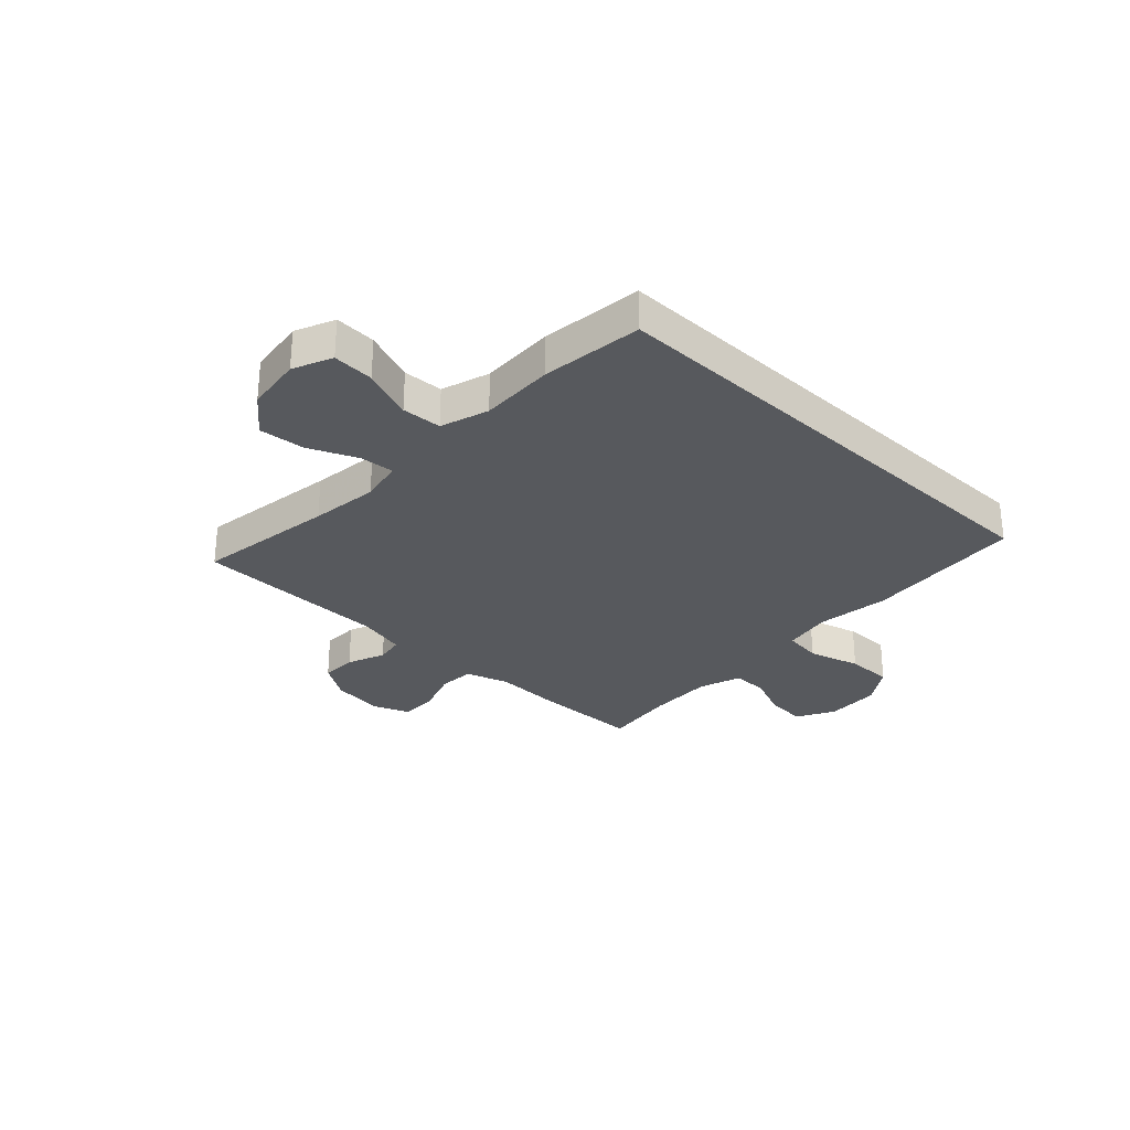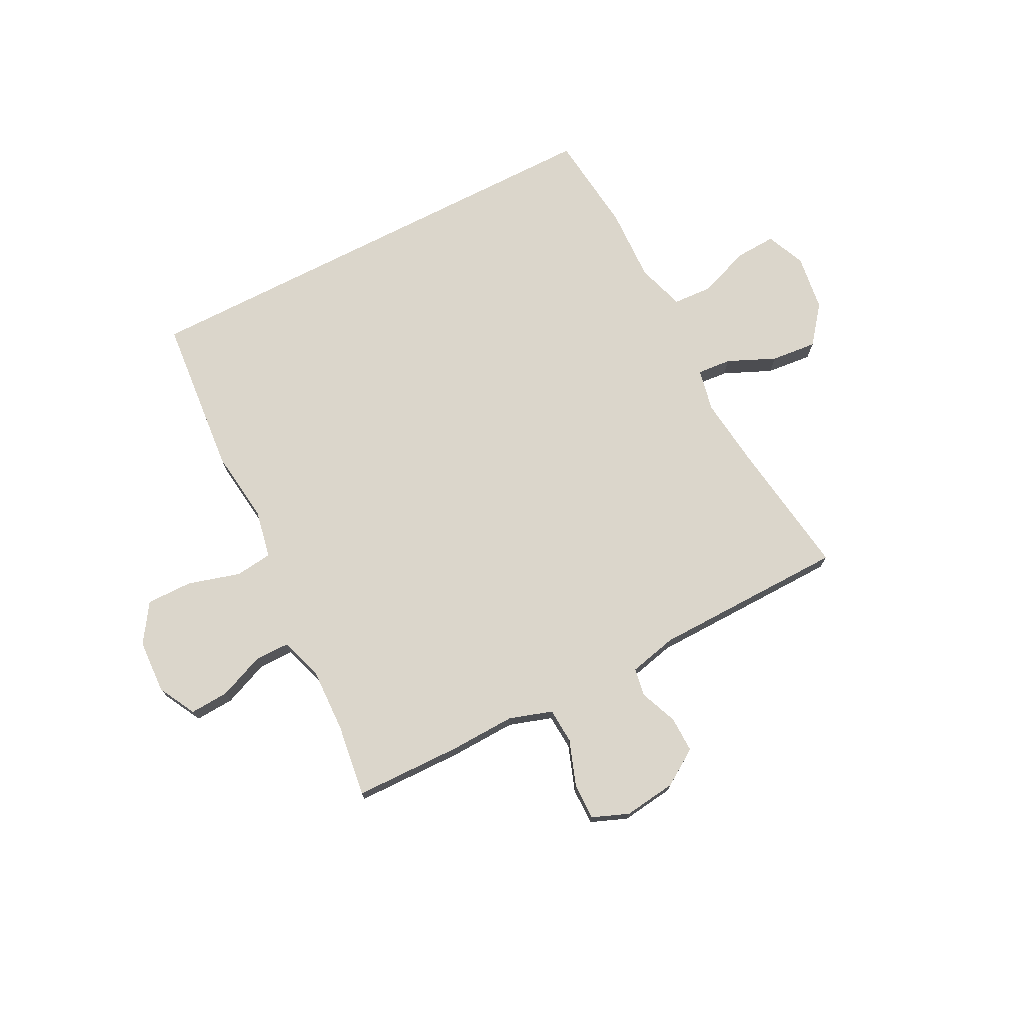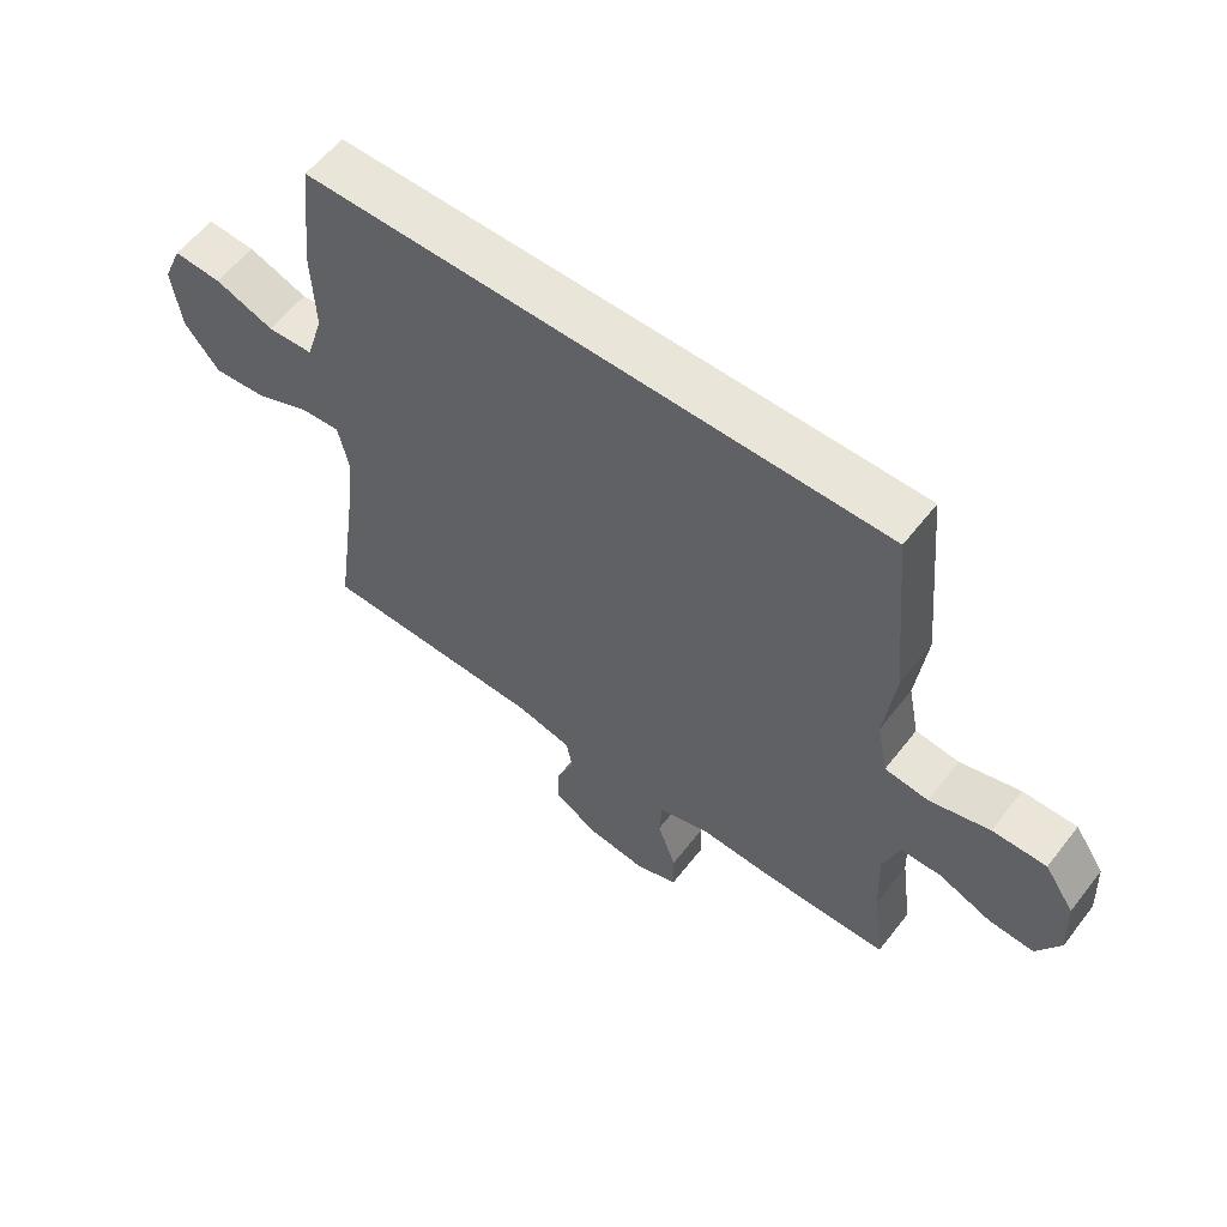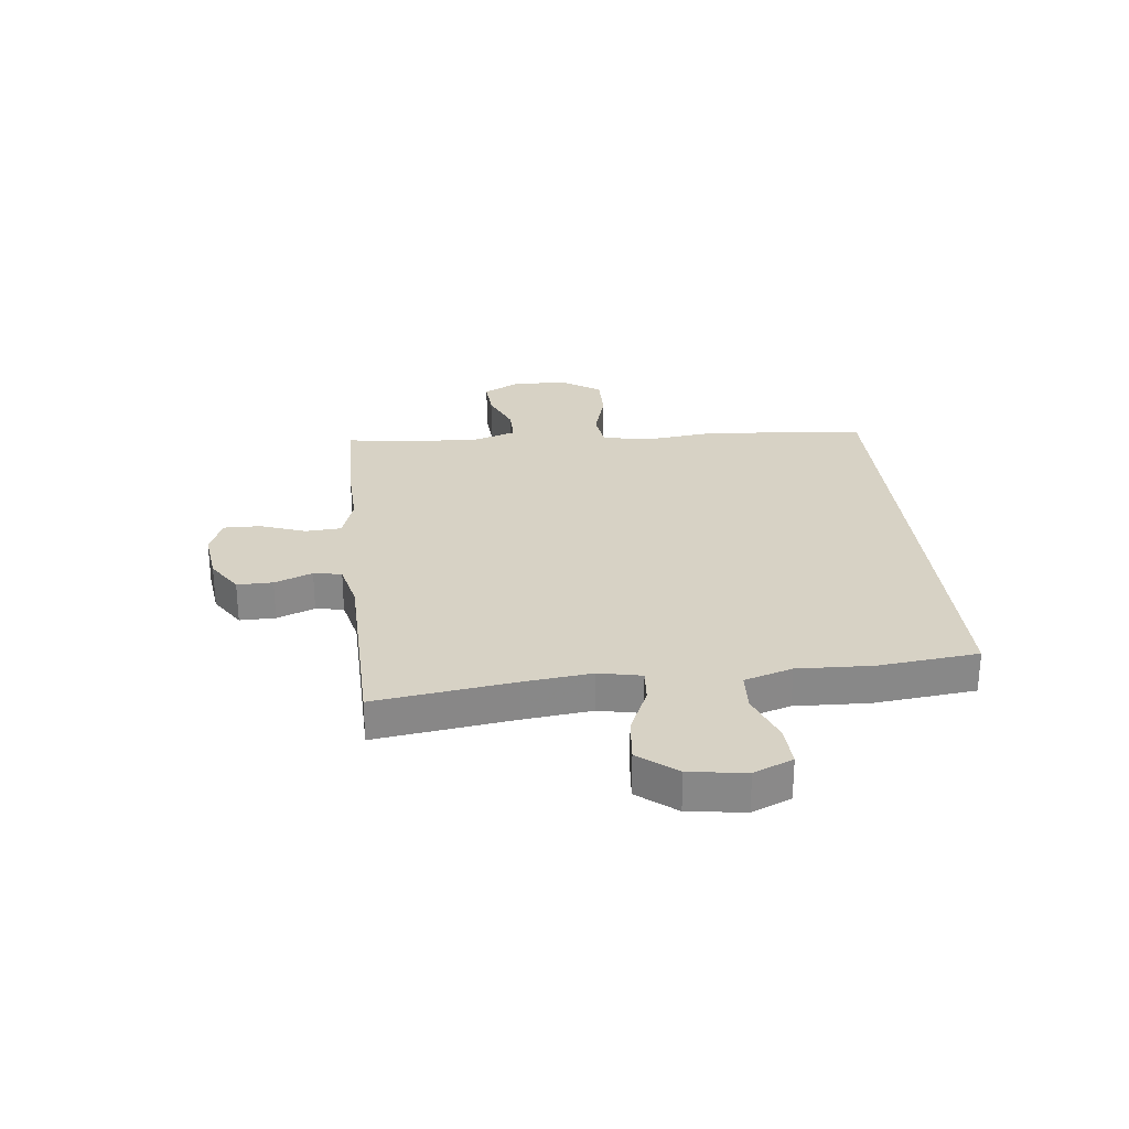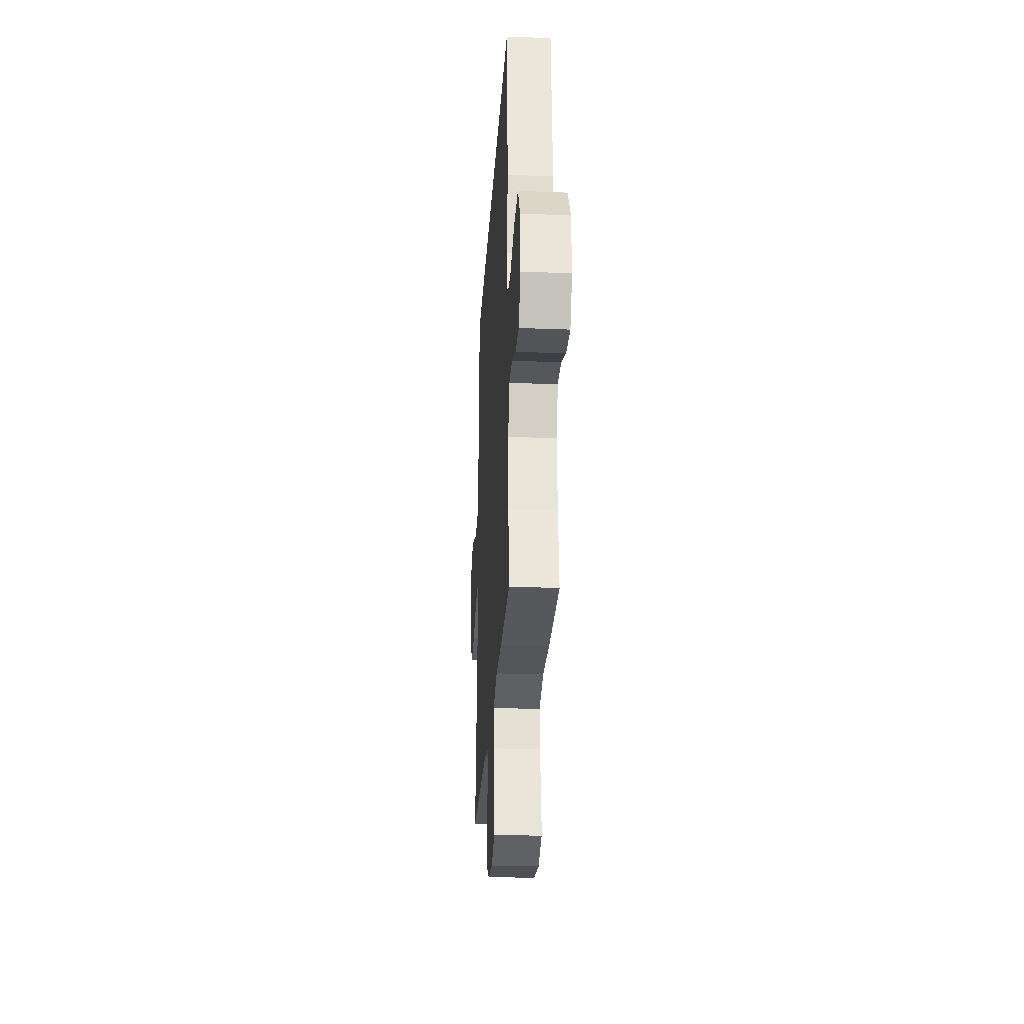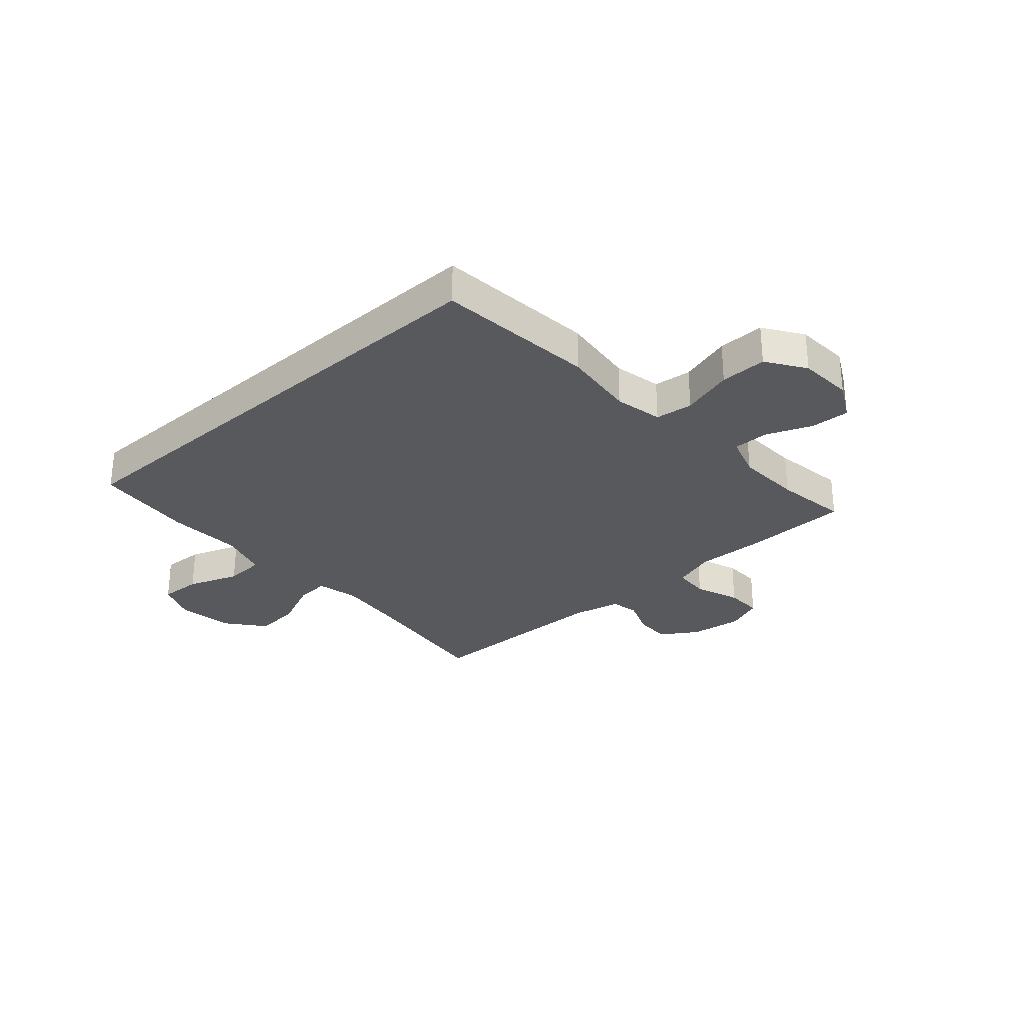
<metadata>
{"format":"obj","ext":"obj","renderer":"f3d","projection":"perspective","resolution":1024,"background":"white","views":[{"elev":-29.3,"azim":-43.6,"up":"+Y"},{"elev":73.6,"azim":152.8,"up":"+Y"},{"elev":58.6,"azim":37.6,"up":"+Z"},{"elev":27.5,"azim":-96.2,"up":"+Y"},{"elev":-26.6,"azim":86.5,"up":"+Z"},{"elev":-29.3,"azim":42.0,"up":"+Y"}]}
</metadata>
<code>
v 0.5 0.07 -0.5
v 0.307 0.07 -0.504
v 0.189 0.07 -0.5
v 0.112 0.07 -0.525
v 0.108 0.07 -0.589
v 0.137 0.07 -0.67
v 0.138 0.07 -0.736
v 0.073 0.07 -0.762
v -0.021 0.07 -0.75
v -0.086 0.07 -0.708
v -0.085 0.07 -0.644
v -0.058 0.07 -0.576
v -0.067 0.07 -0.526
v -0.153 0.07 -0.506
v -0.5 0.07 -0.5
v -0.465 0.07 -0.251
v -0.451 0.07 -0.129
v -0.467 0.07 -0.053
v -0.528 0.07 -0.058
v -0.614 0.07 -0.096
v -0.696 0.07 -0.104
v -0.75 0.07 -0.036
v -0.764 0.07 0.065
v -0.734 0.07 0.135
v -0.66 0.07 0.131
v -0.569 0.07 0.097
v -0.498 0.07 0.101
v -0.471 0.07 0.187
v -0.476 0.07 0.32
v -0.456 0.07 0.5
v 0.432 0.07 0.5
v 0.458 0.07 0.215
v 0.442 0.07 0.084
v 0.459 0.07 -0.002
v 0.526 0.07 -0.01
v 0.619 0.07 0.017
v 0.702 0.07 0.018
v 0.748 0.07 -0.051
v 0.753 0.07 -0.148
v 0.717 0.07 -0.215
v 0.647 0.07 -0.211
v 0.566 0.07 -0.178
v 0.503 0.07 -0.178
v 0.478 0.07 -0.253
v 0.482 0.07 -0.37
v 0.5 0 -0.5
v 0.307 0 -0.504
v 0.189 0 -0.5
v 0.112 0 -0.525
v 0.108 0 -0.589
v 0.137 0 -0.67
v 0.138 0 -0.736
v 0.073 0 -0.762
v -0.021 0 -0.75
v -0.086 0 -0.708
v -0.085 0 -0.644
v -0.058 0 -0.576
v -0.067 0 -0.526
v -0.153 0 -0.506
v -0.5 0 -0.5
v -0.465 0 -0.251
v -0.451 0 -0.129
v -0.467 0 -0.053
v -0.528 0 -0.058
v -0.614 0 -0.096
v -0.696 0 -0.104
v -0.75 0 -0.036
v -0.764 0 0.065
v -0.734 0 0.135
v -0.66 0 0.131
v -0.569 0 0.097
v -0.498 0 0.101
v -0.471 0 0.187
v -0.476 0 0.32
v -0.456 0 0.5
v 0.432 0 0.5
v 0.458 0 0.215
v 0.442 0 0.084
v 0.459 0 -0.002
v 0.526 0 -0.01
v 0.619 0 0.017
v 0.702 0 0.018
v 0.748 0 -0.051
v 0.753 0 -0.148
v 0.717 0 -0.215
v 0.647 0 -0.211
v 0.566 0 -0.178
v 0.503 0 -0.178
v 0.478 0 -0.253
v 0.482 0 -0.37
f 39 40 41 42
f 39 42 43
f 38 39 43
f 35 36 37 38
f 34 35 38 43
f 30 31 32 33
f 28 29 30 33
f 27 28 33 34
f 26 27 34 43
f 24 25 26
f 19 20 21 22
f 18 19 22 23
f 14 15 16
f 13 14 16 17
f 9 10 11 12
f 9 12 13
f 8 9 13
f 5 6 7 8
f 4 5 8 13
f 3 4 13 17
f 45 1 2 3
f 44 45 3 17
f 43 44 17 18
f 24 26 43
f 18 23 24 43
f 87 86 85 84
f 88 87 84
f 88 84 83
f 83 82 81 80
f 88 83 80 79
f 78 77 76 75
f 78 75 74 73
f 79 78 73 72
f 88 79 72 71
f 71 70 69
f 67 66 65 64
f 68 67 64 63
f 61 60 59
f 62 61 59 58
f 57 56 55 54
f 58 57 54
f 58 54 53
f 53 52 51 50
f 58 53 50 49
f 62 58 49 48
f 48 47 46 90
f 62 48 90 89
f 63 62 89 88
f 88 71 69
f 88 69 68 63
f 1 46 47 2
f 2 47 48 3
f 3 48 49 4
f 4 49 50 5
f 5 50 51 6
f 6 51 52 7
f 7 52 53 8
f 8 53 54 9
f 9 54 55 10
f 10 55 56 11
f 11 56 57 12
f 12 57 58 13
f 13 58 59 14
f 14 59 60 15
f 15 60 61 16
f 16 61 62 17
f 17 62 63 18
f 18 63 64 19
f 19 64 65 20
f 20 65 66 21
f 21 66 67 22
f 22 67 68 23
f 23 68 69 24
f 24 69 70 25
f 25 70 71 26
f 26 71 72 27
f 27 72 73 28
f 28 73 74 29
f 29 74 75 30
f 30 75 76 31
f 31 76 77 32
f 32 77 78 33
f 33 78 79 34
f 34 79 80 35
f 35 80 81 36
f 36 81 82 37
f 37 82 83 38
f 38 83 84 39
f 39 84 85 40
f 40 85 86 41
f 41 86 87 42
f 42 87 88 43
f 43 88 89 44
f 44 89 90 45
f 45 90 46 1

</code>
